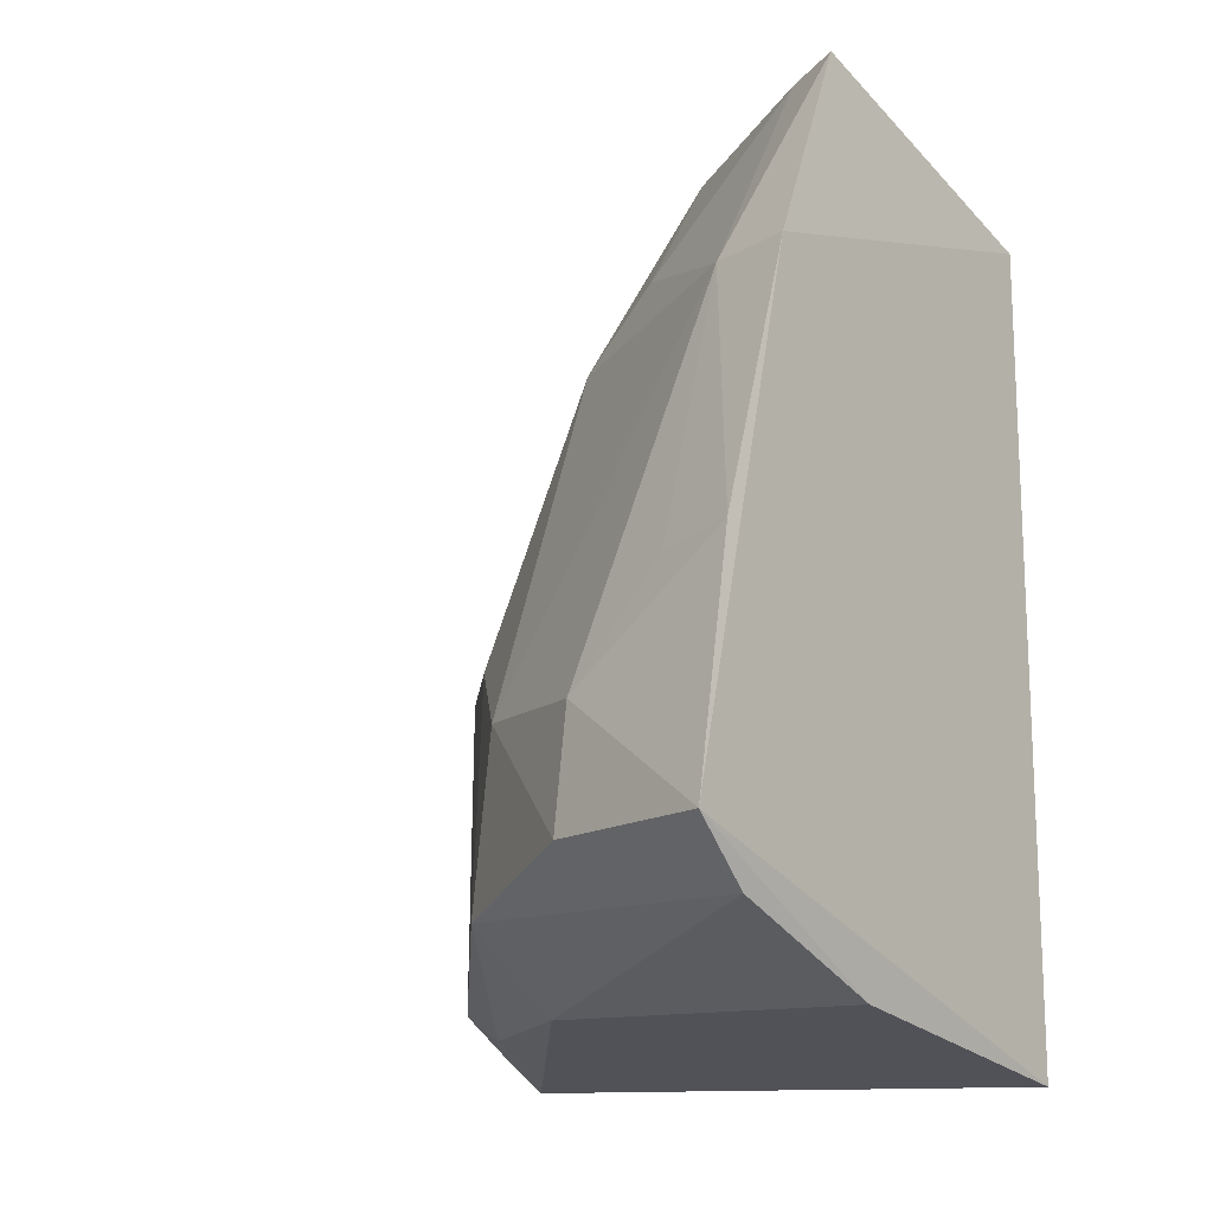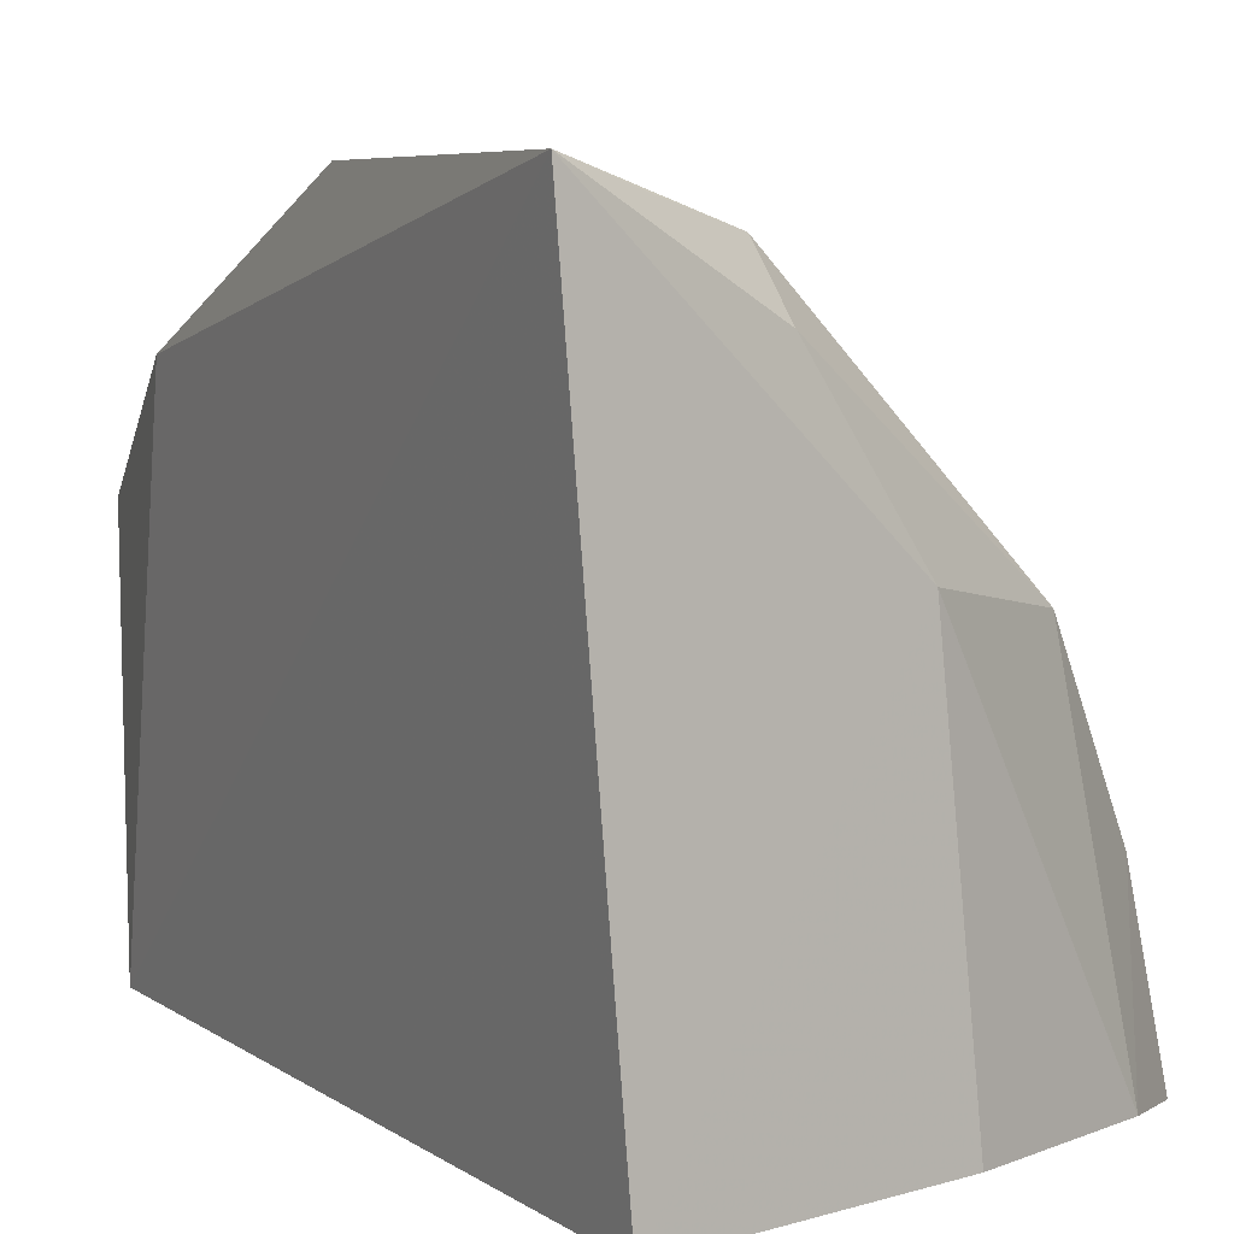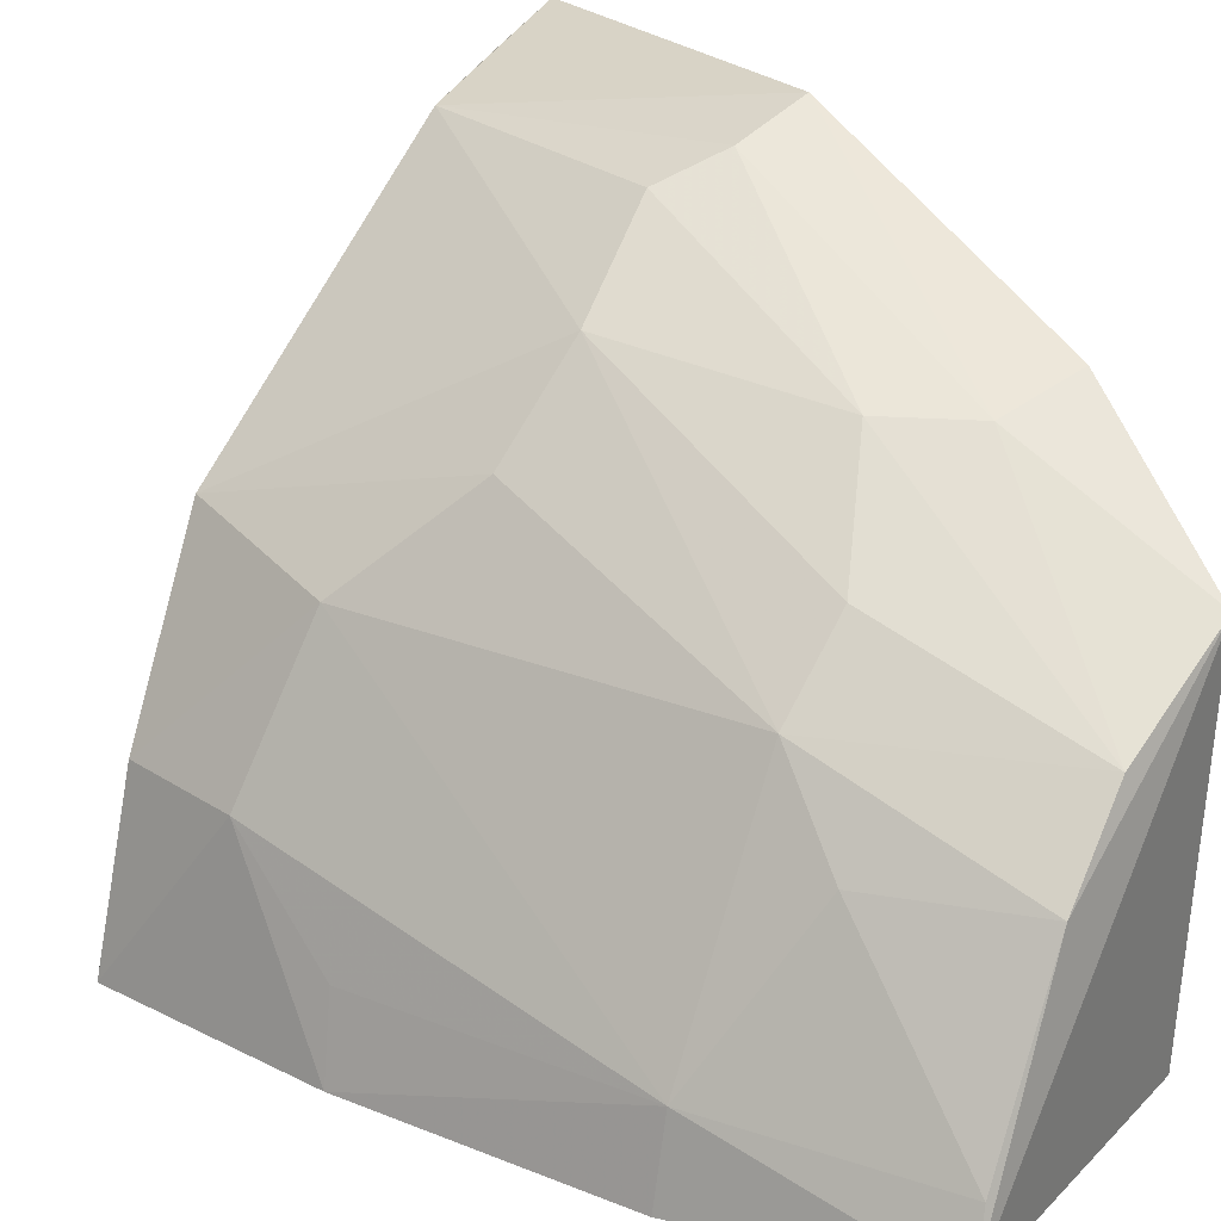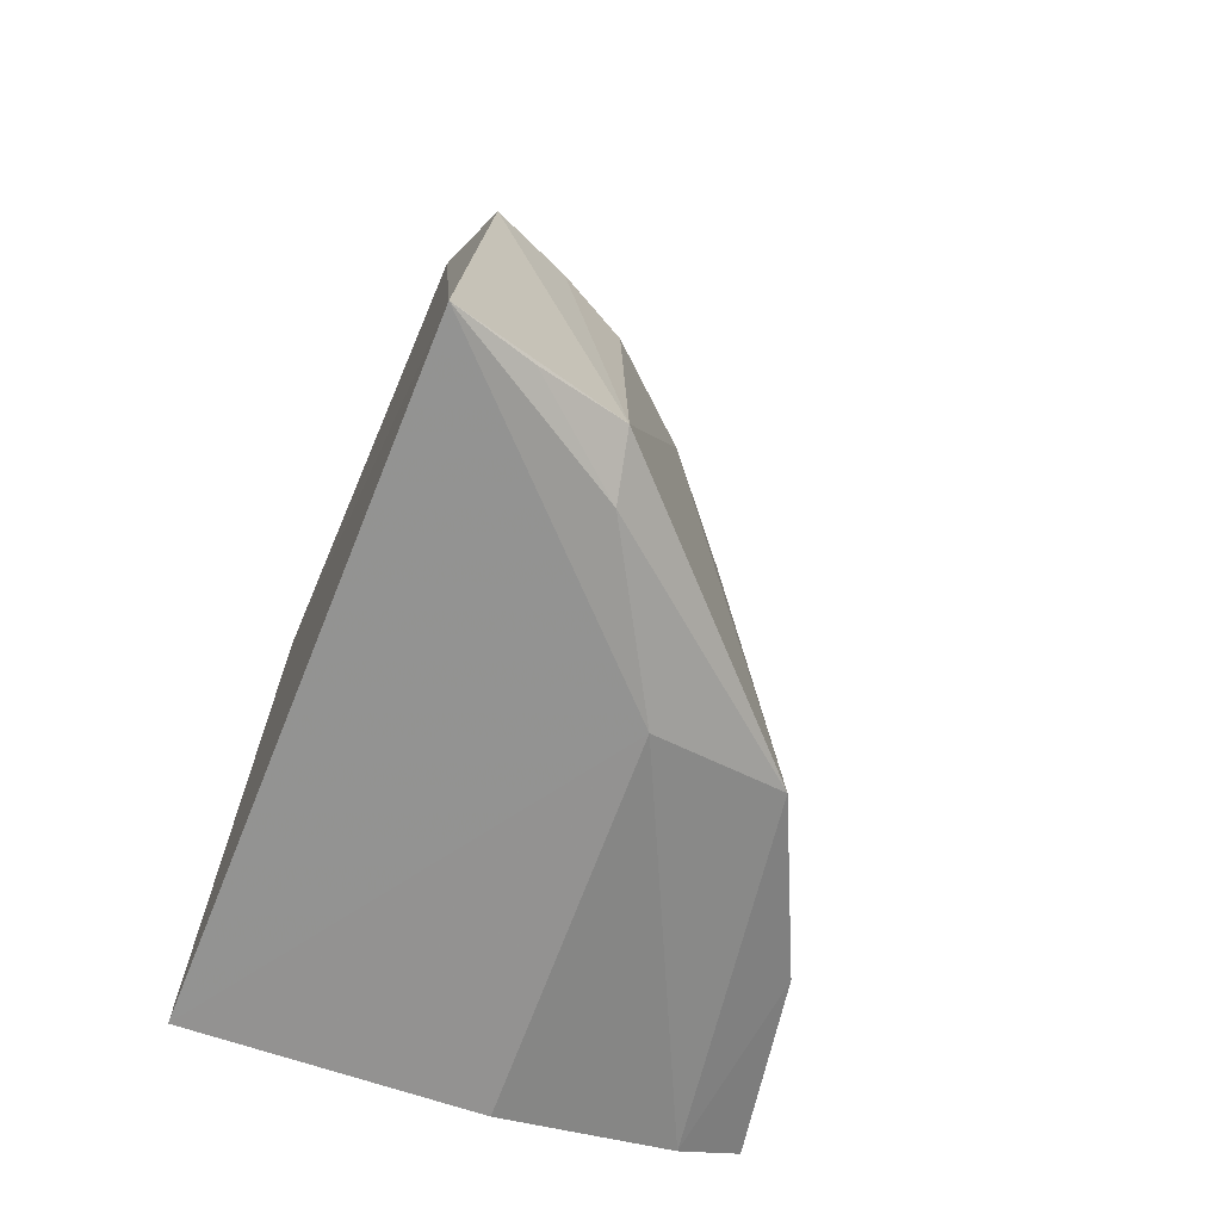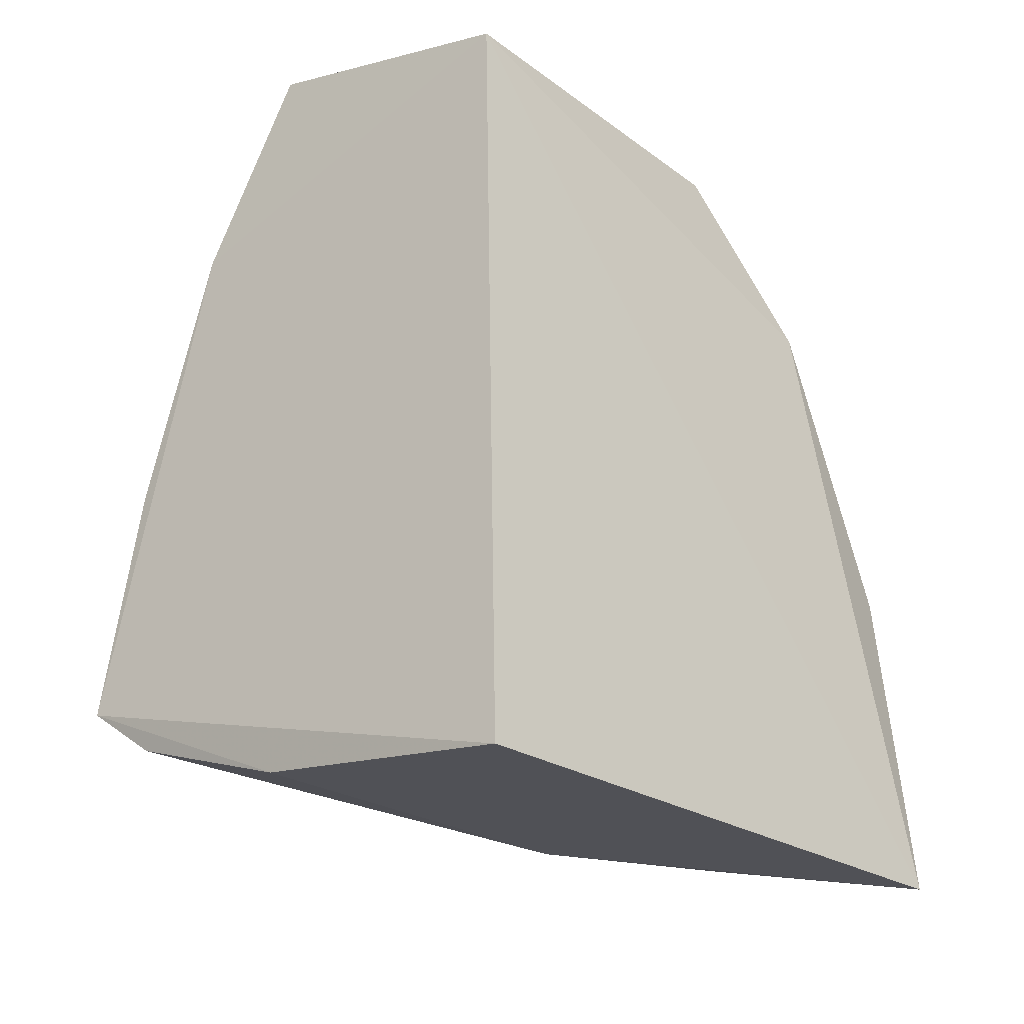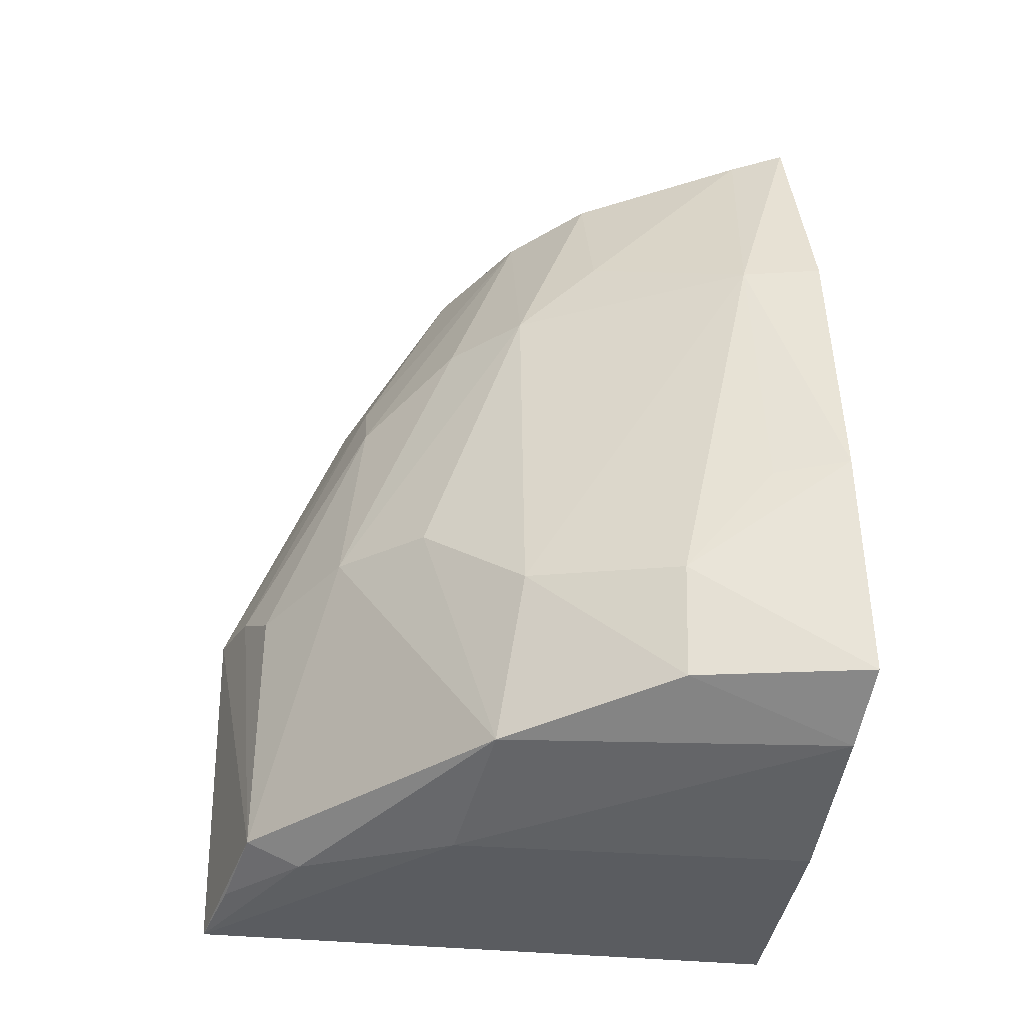
<metadata>
{"format":"obj","ext":"obj","renderer":"f3d","projection":"perspective","resolution":1024,"background":"white","views":[{"elev":-15.4,"azim":-50.3,"up":"+Z"},{"elev":7.4,"azim":150.0,"up":"+Y"},{"elev":23.8,"azim":-39.5,"up":"+Y"},{"elev":-67.6,"azim":154.7,"up":"+Z"},{"elev":-29.2,"azim":40.7,"up":"+Z"},{"elev":-23.8,"azim":-95.9,"up":"+Z"}]}
</metadata>
<code>
v -0.1045 0.0195 0.03954
v -0.1042 0.004985 0.03836
v -0.1031 0.02404 0.03288
v -0.1023 0.02946 0.00898
v -0.124 0.004553 0.01447
v -0.1156 0.005009 0.04209
v -0.1037 0.005206 0.007873
v -0.1154 0.0209 0.02269
v -0.1193 0.004555 0.03405
v -0.1145 0.005212 0.009729
v -0.1062 0.02825 0.02198
v -0.1188 0.01821 0.01299
v -0.1145 0.01679 0.03334
v -0.1133 0.01935 0.0103
v -0.1033 0.02927 0.02189
v -0.1089 0.02322 0.03027
v -0.122 0.01124 0.01909
v -0.1087 0.02763 0.01141
v -0.1117 0.0136 0.04097
v -0.1187 0.007678 0.034
v -0.1213 0.004991 0.01237
v -0.1064 0.02315 0.03262
v -0.1122 0.02427 0.02254
v -0.1225 0.0114 0.01453
v -0.1191 0.01711 0.01963
v -0.1224 0.004605 0.0237
v -0.1093 0.02546 0.01029
v -0.1148 0.01354 0.03608
v -0.1091 0.01663 0.04026
v -0.1086 0.02729 0.02111
v -0.1118 0.01957 0.03296
v -0.1218 0.007601 0.02331
v -0.1054 0.02851 0.01002
v -0.1149 0.007112 0.04173
f 1 2 3
f 3 2 4
f 6 2 1
f 7 4 2
f 9 2 6
f 9 7 2
f 9 5 7
f 10 7 5
f 14 4 7
f 14 7 10
f 15 3 4
f 18 15 4
f 18 11 15
f 19 6 1
f 20 9 6
f 21 14 10
f 21 10 5
f 21 12 14
f 22 15 11
f 22 3 15
f 22 11 16
f 22 1 3
f 23 8 13
f 23 18 12
f 23 12 8
f 24 5 17
f 24 21 5
f 24 12 21
f 25 8 12
f 25 24 17
f 25 12 24
f 25 13 8
f 25 20 13
f 25 17 20
f 26 17 5
f 26 5 9
f 26 9 20
f 27 14 12
f 27 12 18
f 27 4 14
f 28 19 13
f 28 13 20
f 29 13 19
f 29 19 1
f 29 22 16
f 29 1 22
f 30 23 16
f 30 16 11
f 30 11 18
f 30 18 23
f 31 23 13
f 31 16 23
f 31 29 16
f 31 13 29
f 32 26 20
f 32 20 17
f 32 17 26
f 33 27 18
f 33 18 4
f 33 4 27
f 34 6 19
f 34 19 28
f 34 28 20
f 34 20 6

</code>
